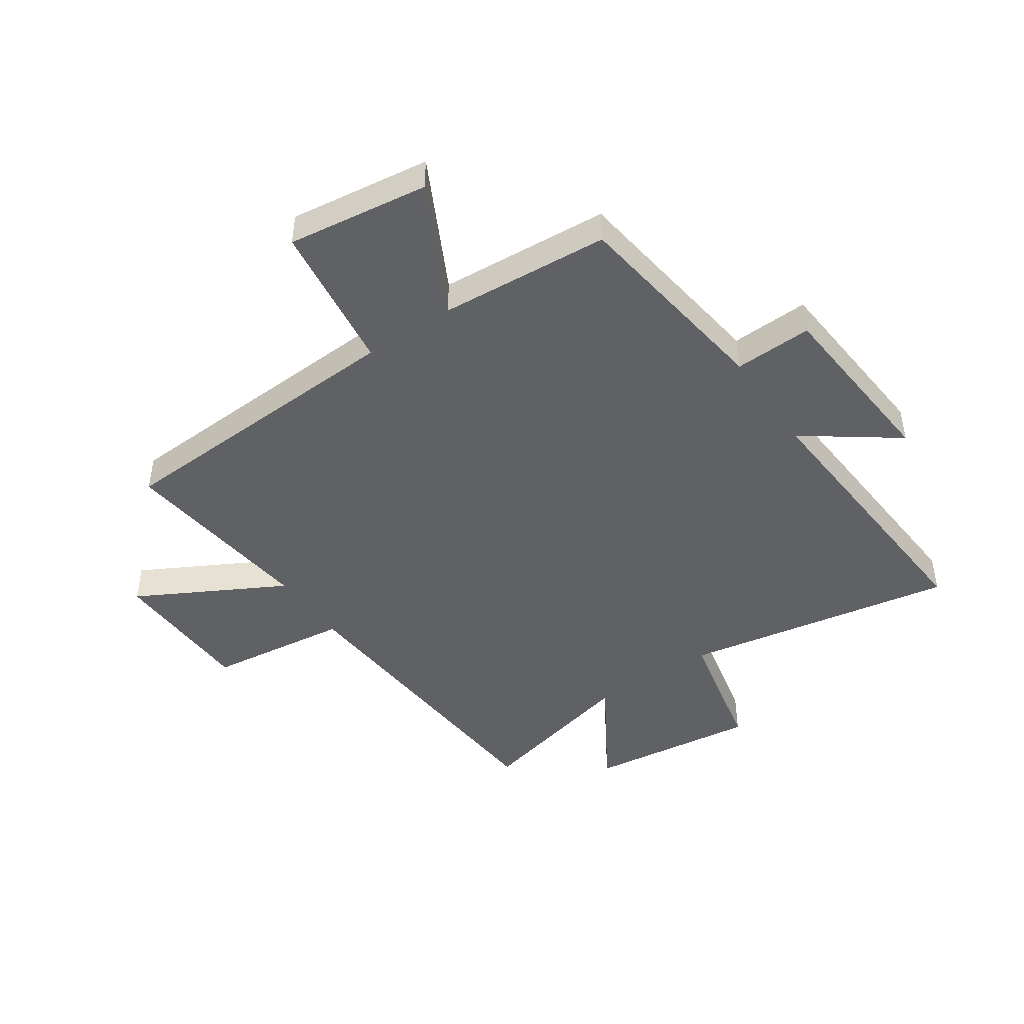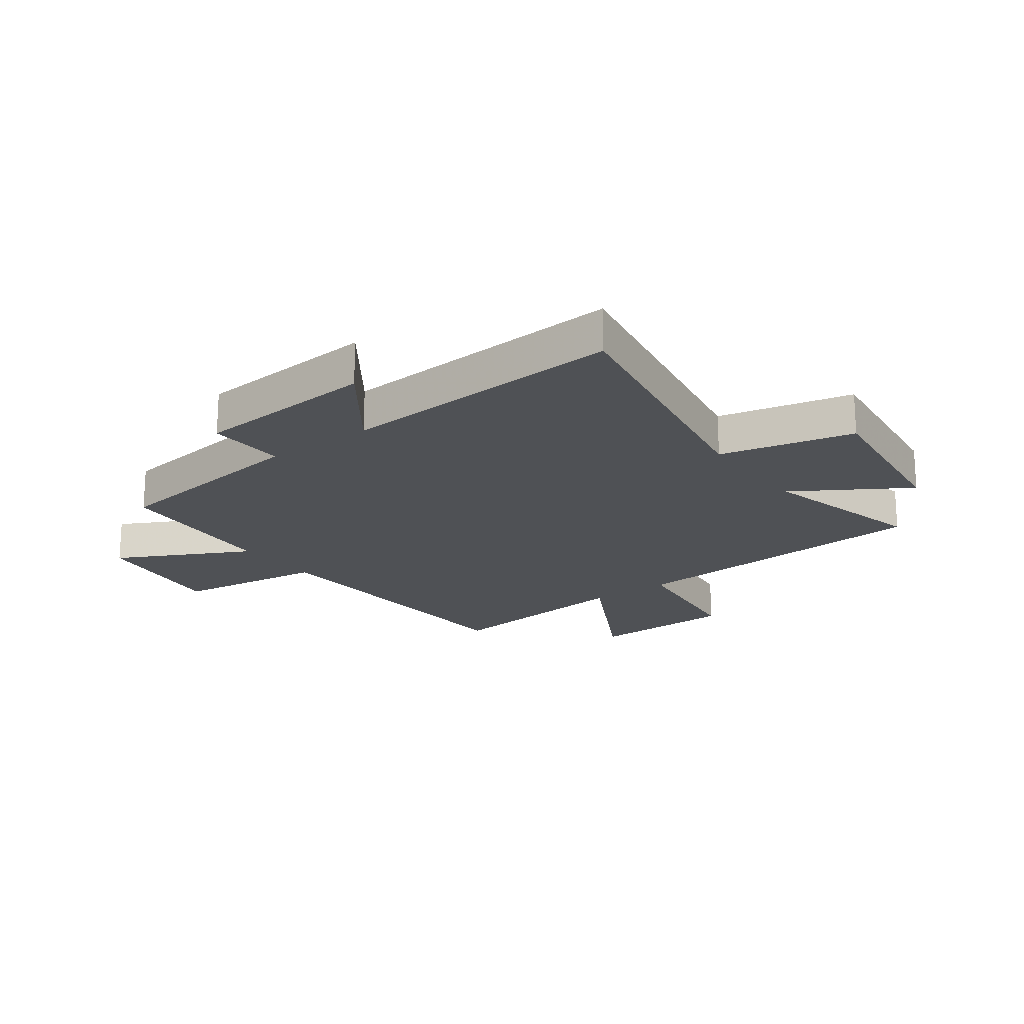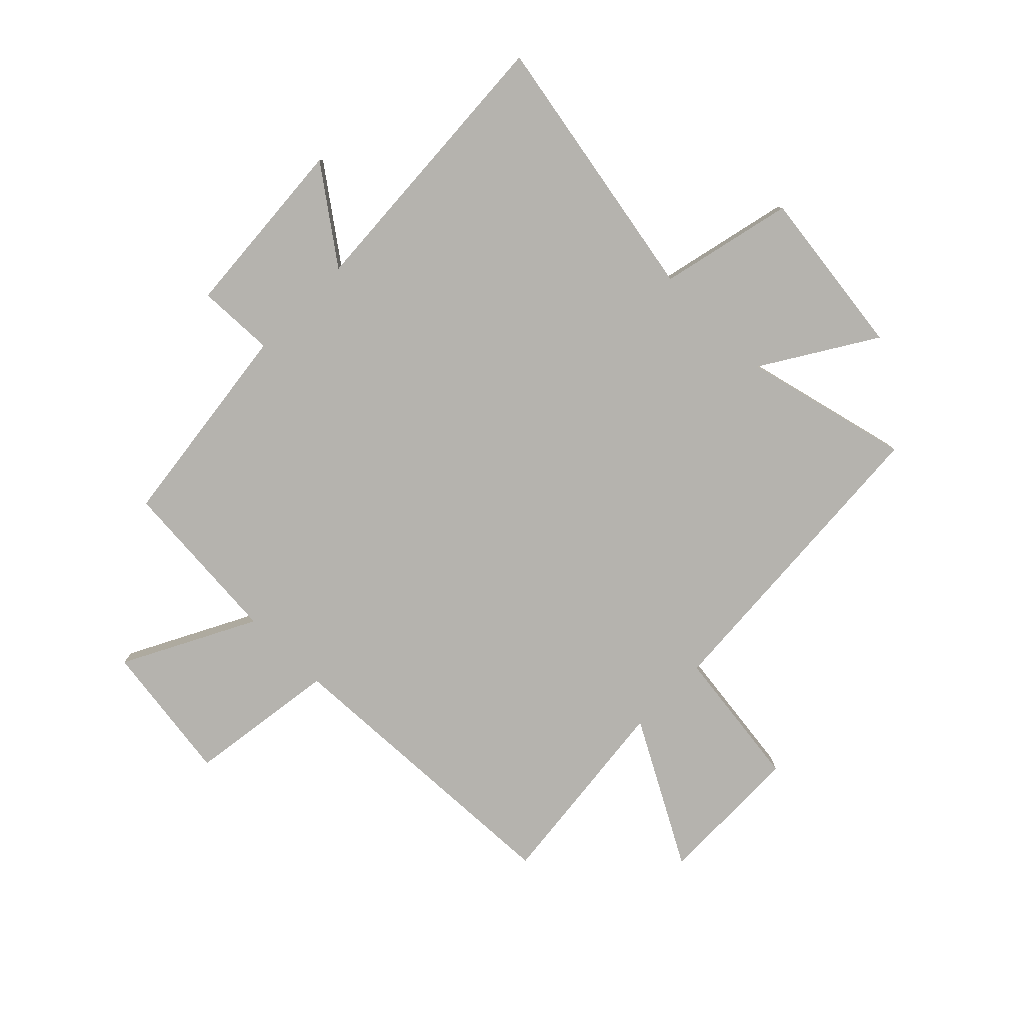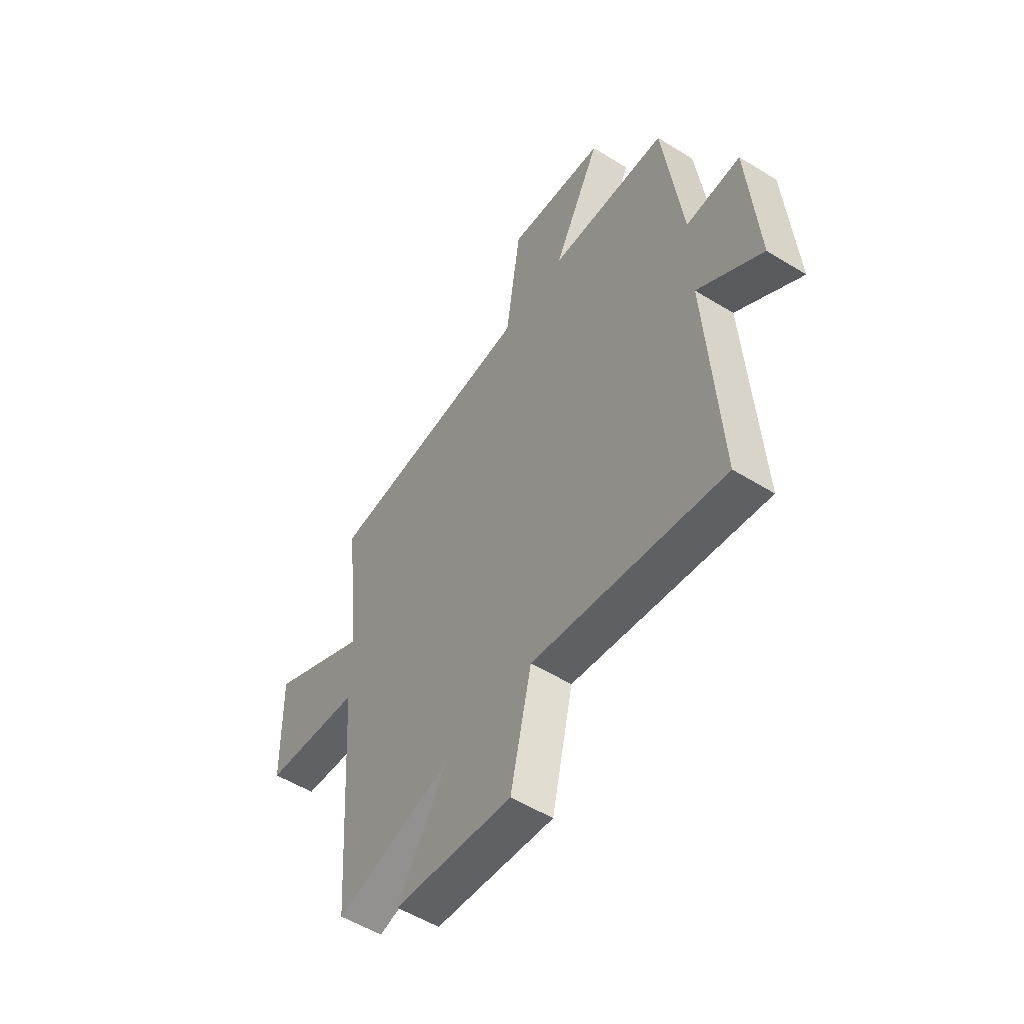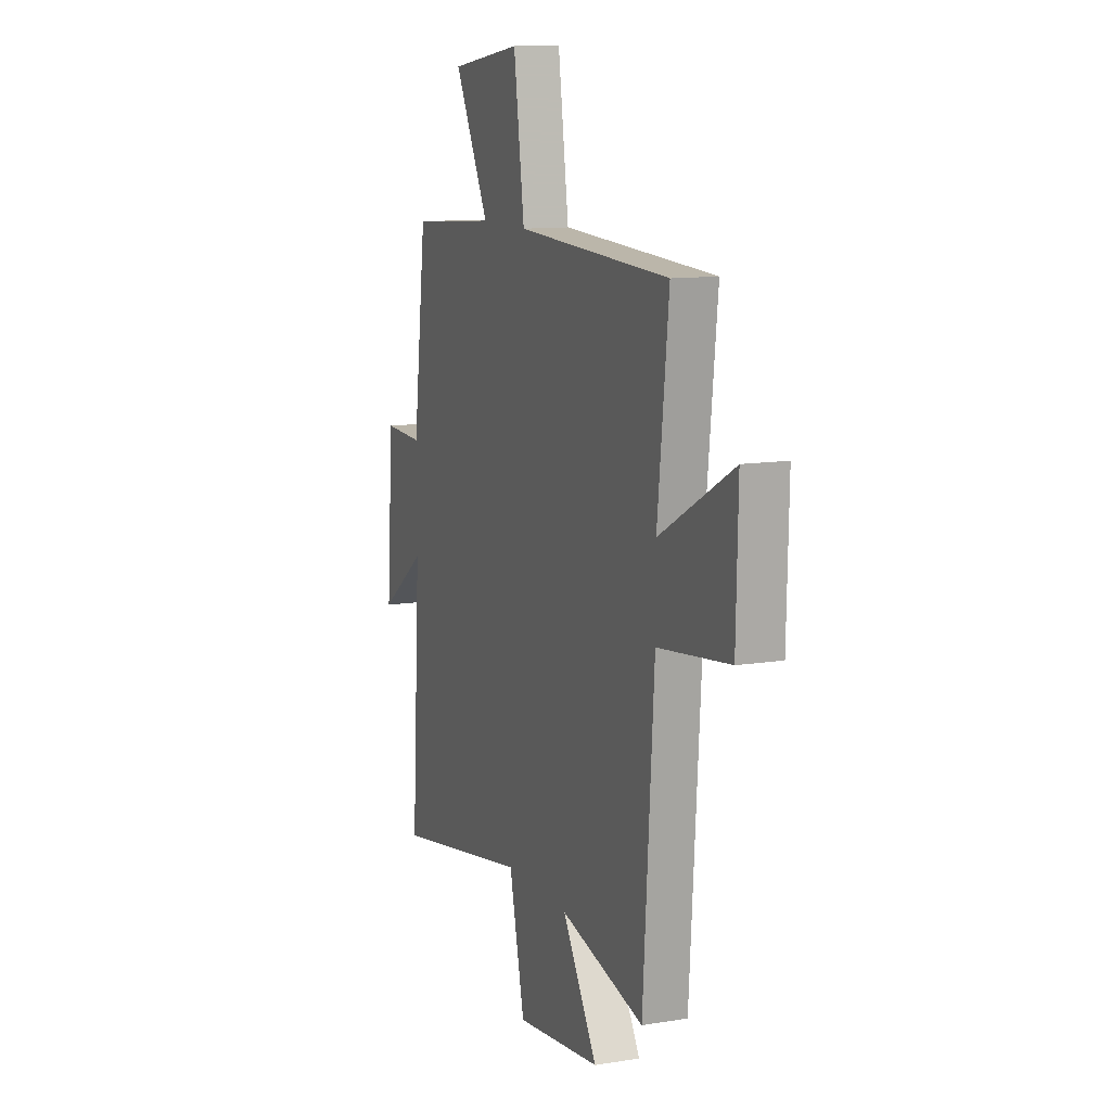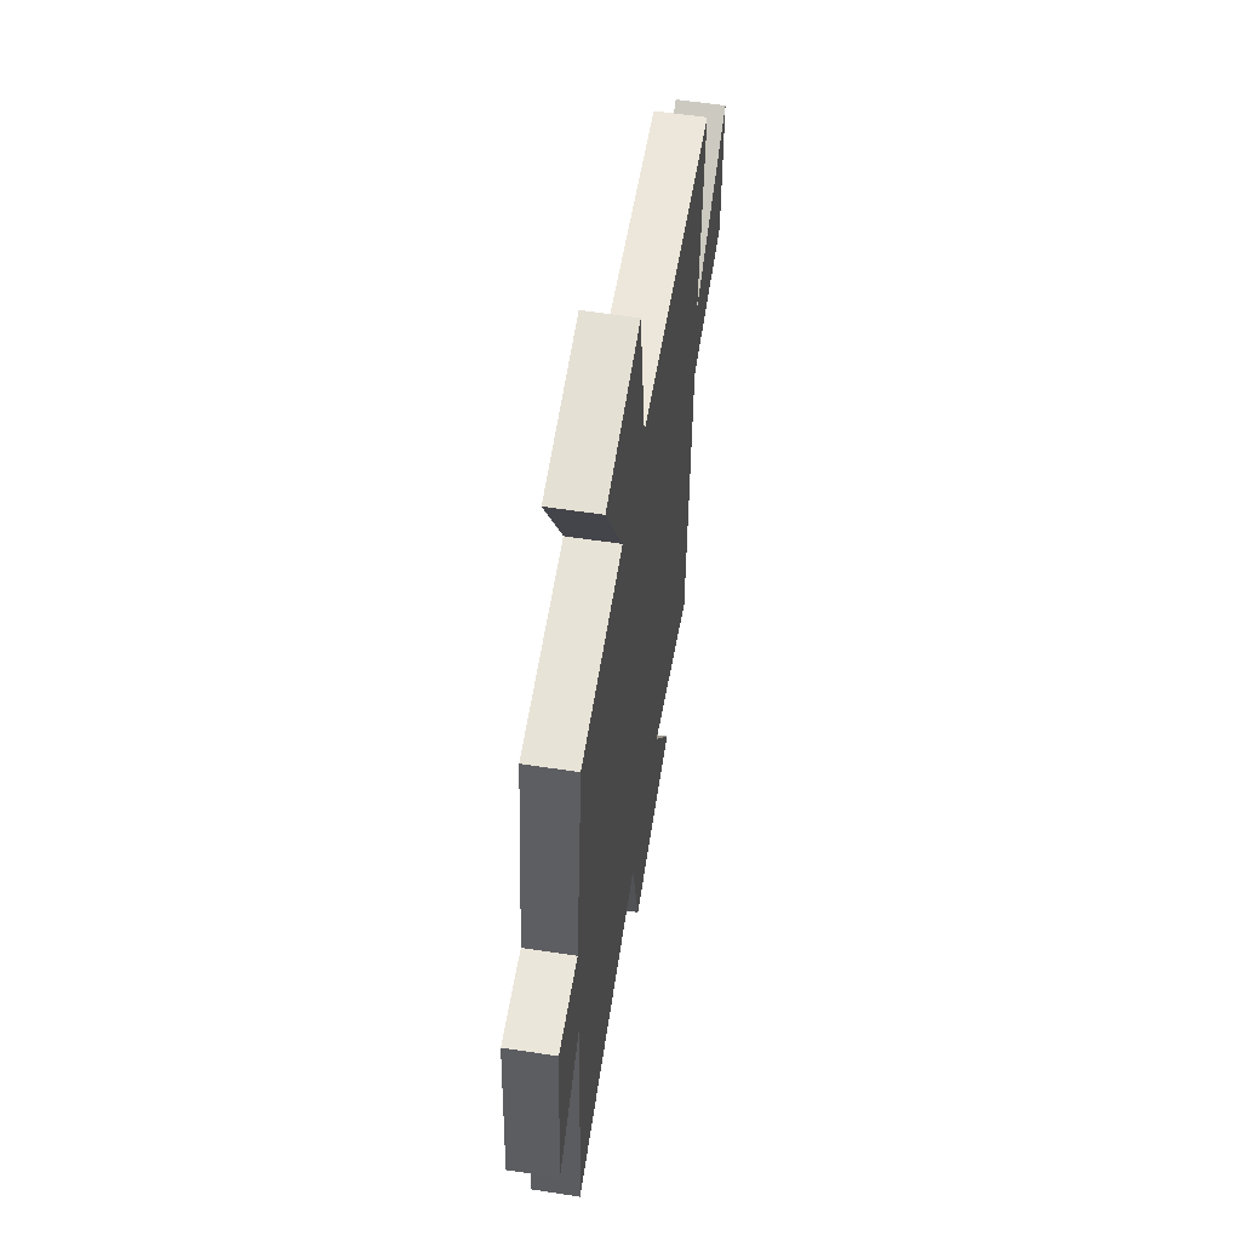
<metadata>
{"format":"obj","ext":"obj","renderer":"f3d","projection":"perspective","resolution":1024,"background":"white","views":[{"elev":-45.4,"azim":34.6,"up":"+Y"},{"elev":-19.6,"azim":126.7,"up":"+Y"},{"elev":-80.0,"azim":135.3,"up":"+Y"},{"elev":-54.2,"azim":56.8,"up":"+Z"},{"elev":11.5,"azim":-111.5,"up":"+Z"},{"elev":57.3,"azim":99.1,"up":"+Z"}]}
</metadata>
<code>
v -0.538 0.07 0.475
v -0.008 0.07 0.5
v 0.029 0.07 0.763
v 0.275 0.07 0.729
v 0.156 0.07 0.5
v 0.453 0.07 0.478
v 0.5 0.07 0.111
v 0.636 0.07 0.116
v 0.66 0.07 -0.204
v 0.5 0.07 -0.087
v 0.531 0.07 -0.587
v 0.056 0.07 -0.5
v 0.003 0.07 -0.733
v -0.293 0.07 -0.695
v -0.172 0.07 -0.5
v -0.463 0.07 -0.571
v -0.5 0.07 -0.022
v -0.747 0.07 0.01
v -0.753 0.07 0.266
v -0.5 0.07 0.128
v -0.538 0 0.475
v -0.008 0 0.5
v 0.029 0 0.763
v 0.275 0 0.729
v 0.156 0 0.5
v 0.453 0 0.478
v 0.5 0 0.111
v 0.636 0 0.116
v 0.66 0 -0.204
v 0.5 0 -0.087
v 0.531 0 -0.587
v 0.056 0 -0.5
v 0.003 0 -0.733
v -0.293 0 -0.695
v -0.172 0 -0.5
v -0.463 0 -0.571
v -0.5 0 -0.022
v -0.747 0 0.01
v -0.753 0 0.266
v -0.5 0 0.128
f 17 18 19 20
f 15 16 17 20
f 15 20 1 2
f 12 13 14 15
f 12 15 2
f 10 11 12 2
f 7 8 9 10
f 7 10 2
f 6 7 2
f 5 6 2
f 2 3 4 5
f 40 39 38 37
f 40 37 36 35
f 22 21 40 35
f 35 34 33 32
f 22 35 32
f 22 32 31 30
f 30 29 28 27
f 22 30 27
f 22 27 26
f 22 26 25
f 25 24 23 22
f 1 21 22 2
f 2 22 23 3
f 3 23 24 4
f 4 24 25 5
f 5 25 26 6
f 6 26 27 7
f 7 27 28 8
f 8 28 29 9
f 9 29 30 10
f 10 30 31 11
f 11 31 32 12
f 12 32 33 13
f 13 33 34 14
f 14 34 35 15
f 15 35 36 16
f 16 36 37 17
f 17 37 38 18
f 18 38 39 19
f 19 39 40 20
f 20 40 21 1

</code>
